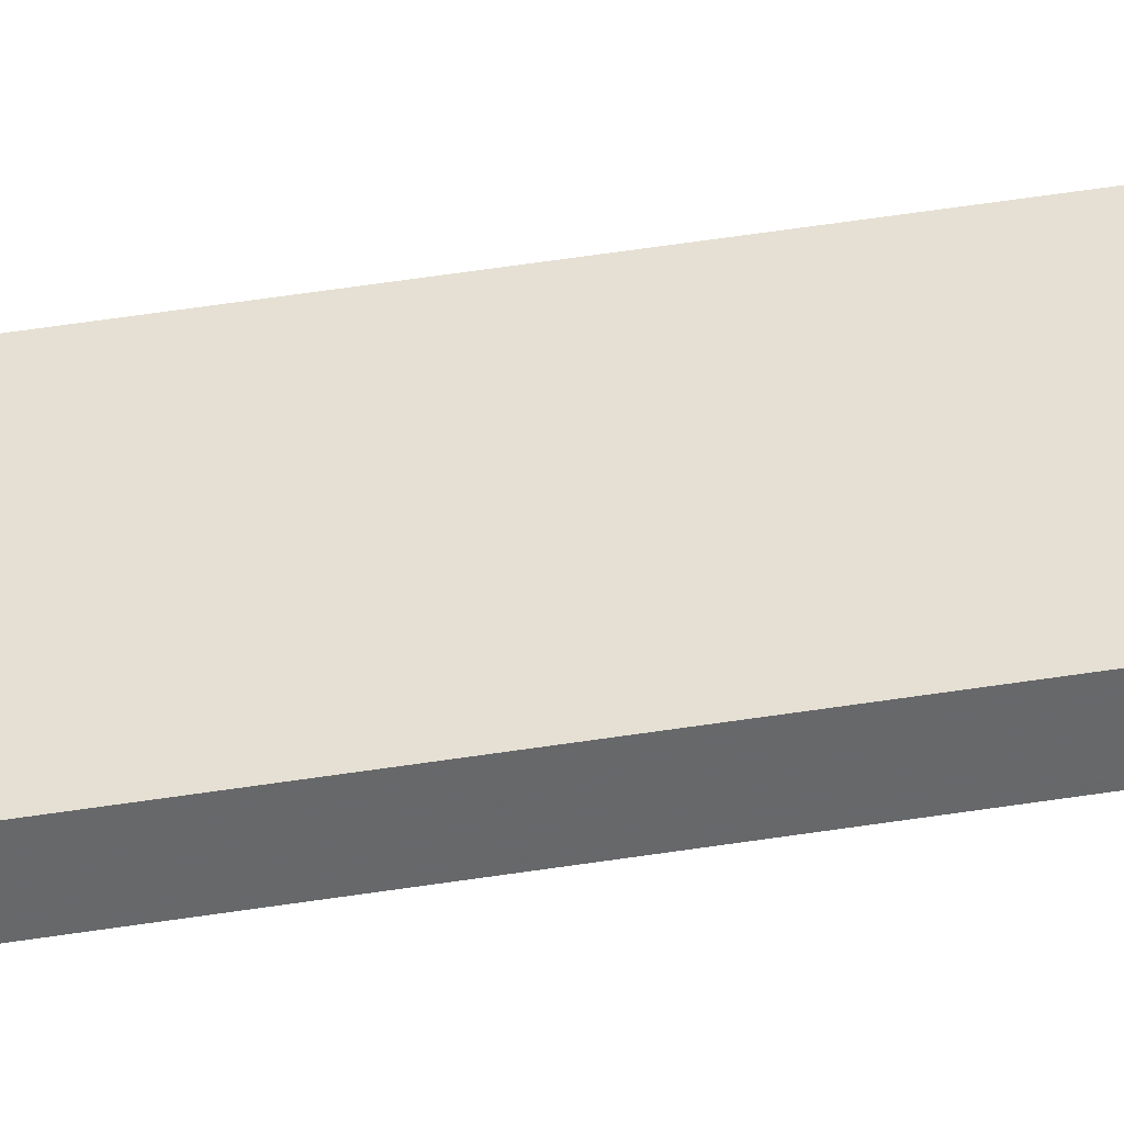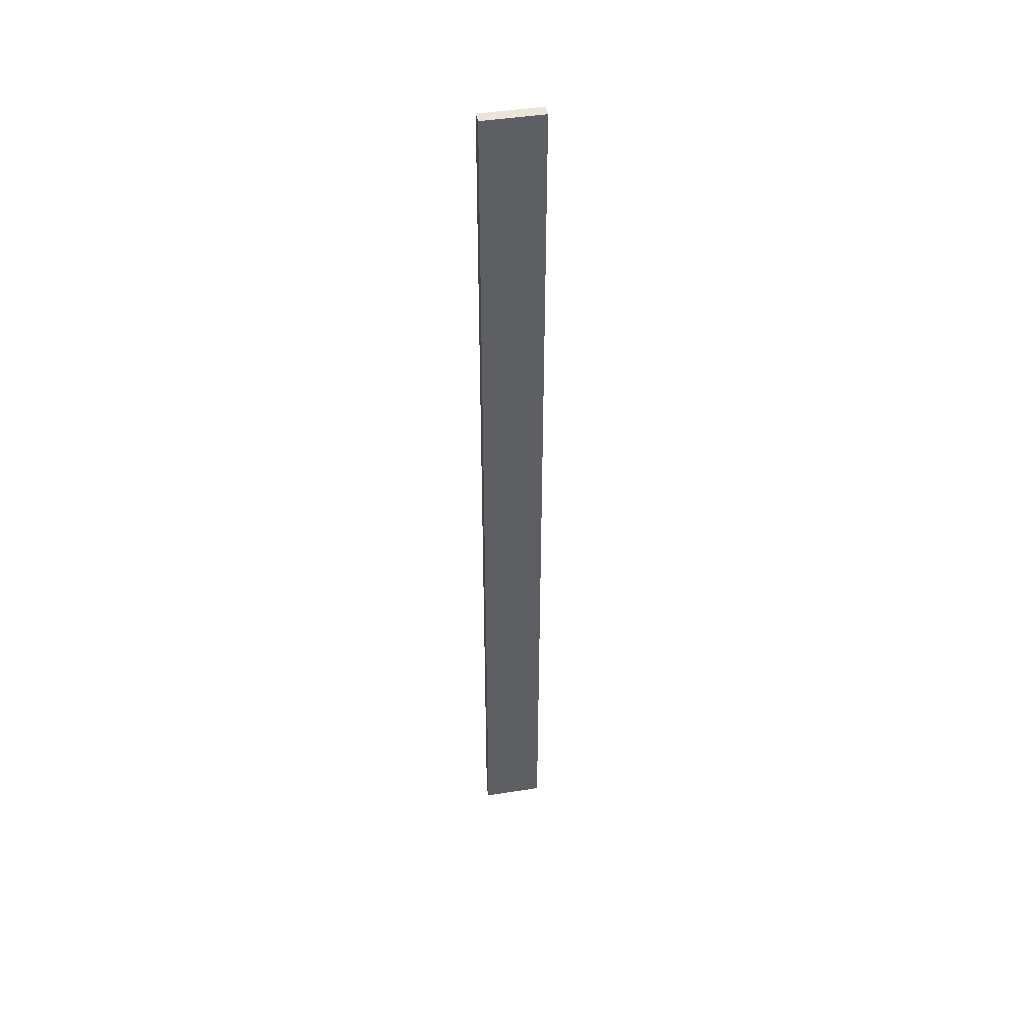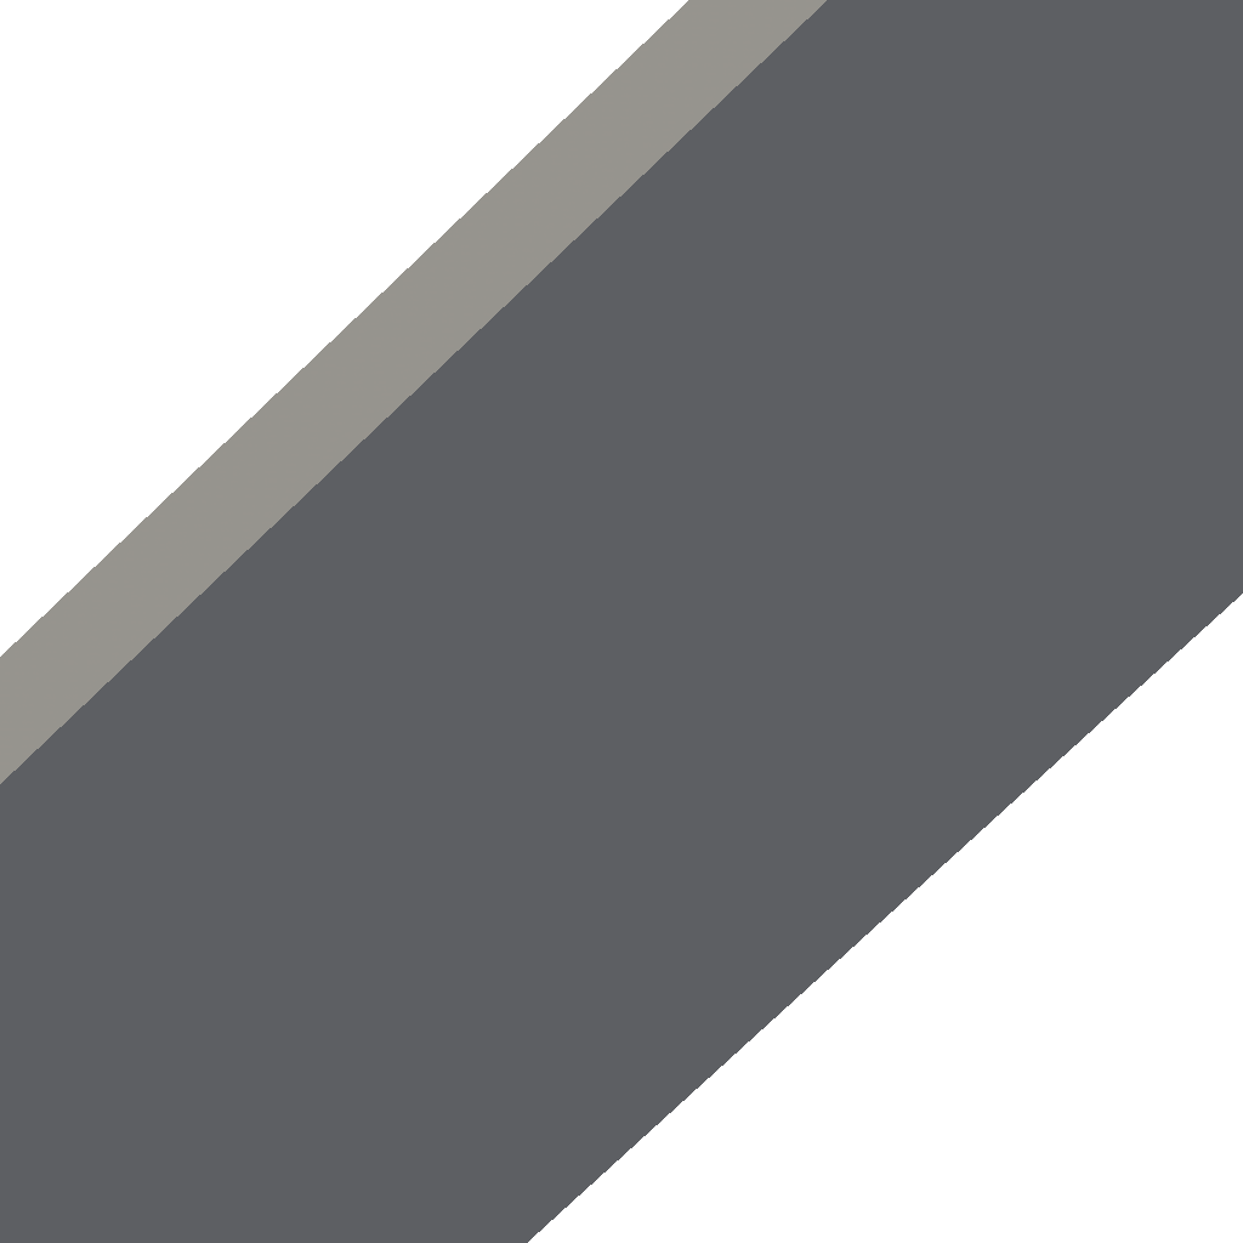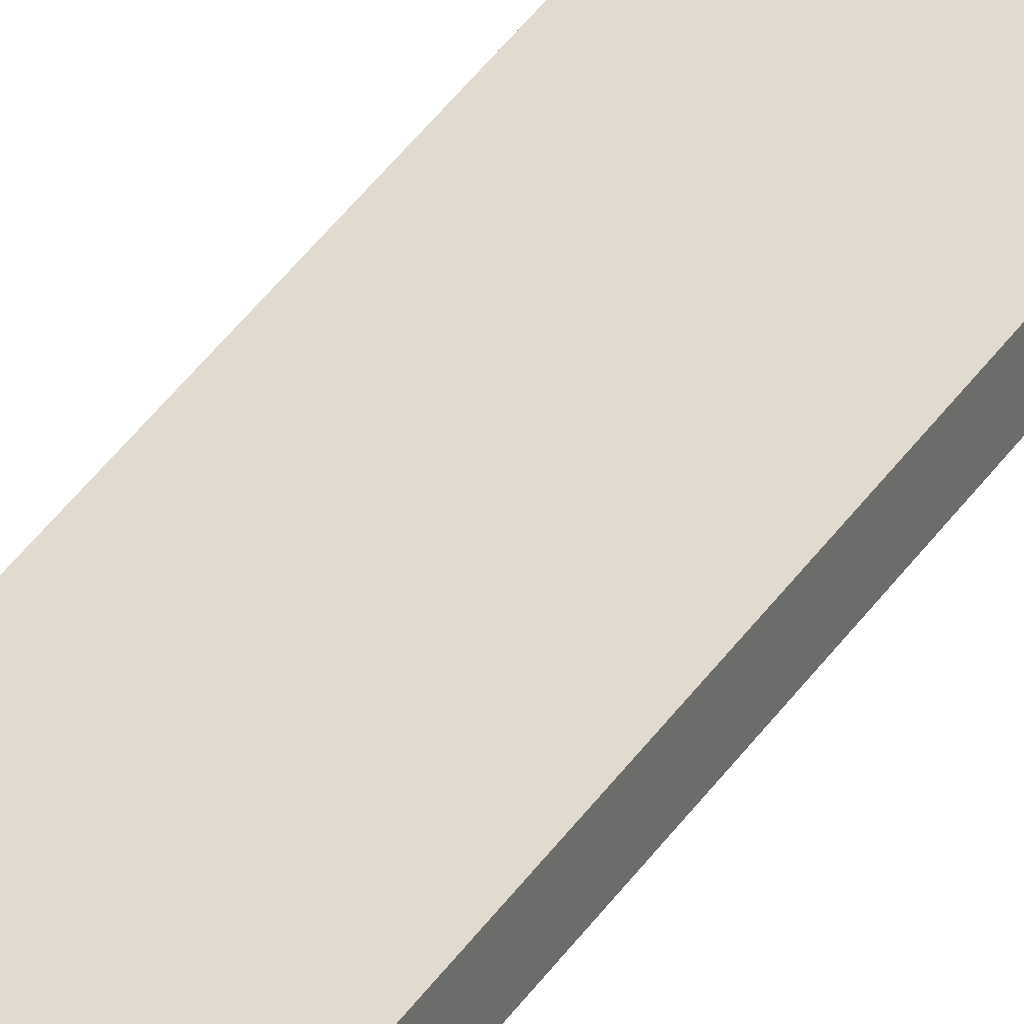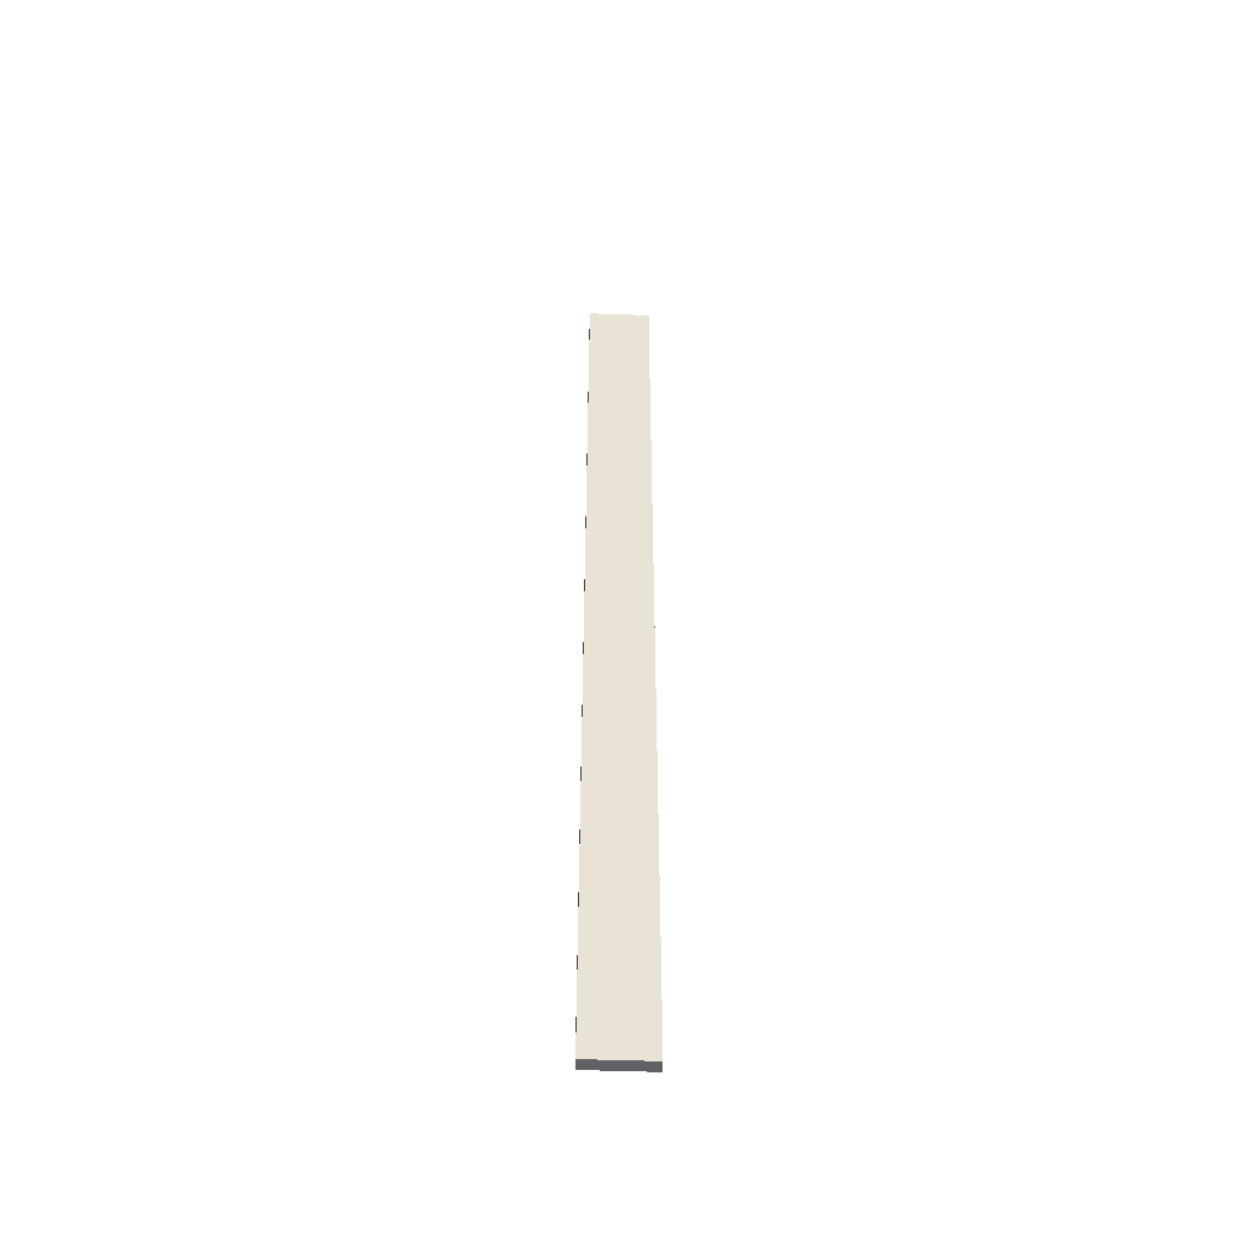
<metadata>
{"format":"obj","ext":"obj","renderer":"f3d","projection":"perspective","resolution":1024,"background":"white","views":[{"elev":38.0,"azim":77.7,"up":"+Z"},{"elev":44.6,"azim":-10.3,"up":"+Y"},{"elev":-39.9,"azim":145.4,"up":"+Z"},{"elev":33.7,"azim":27.0,"up":"+Z"},{"elev":-49.6,"azim":-2.3,"up":"+Y"}]}
</metadata>
<code>
o 6637
v 2208 1866 12.14
v 2208 1866 12.14
v 2208 1866 12.14
v 2208 1866 12.15
v 2208 1866 12.15
v 2208 1866 12.15
v 2208 1866 12.14
v 2208 1866 12.14
v 2208 1866 12.14
v 2208 1866 12.15
v 2208 1866 12.14
v 2208 1866 12.15
v 2208 1866 12.15
v 2208 1866 12.15
v 2208 1866 12.15
v 2208 1866 12.15
v 2208 1866 12.14
v 2208 1866 12.15
v 2208 1866 12.14
v 2208 1866 12.15
v 2208 1866 12.15
v 2208 1866 12.14
v 2208 1866 12.15
v 2208 1866 12.15
v 2208 1866 12.14
v 2208 1866 12.14
v 2208 1866 12.15
v 2208 1866 12.14
v 2208 1866 12.14
f 1 2 3
f 1 4 5
f 6 2 7
f 8 9 7
f 10 7 11
f 12 13 14
f 14 15 16
f 17 15 18
f 19 20 21
f 22 23 20
f 24 25 26
f 27 28 29

</code>
